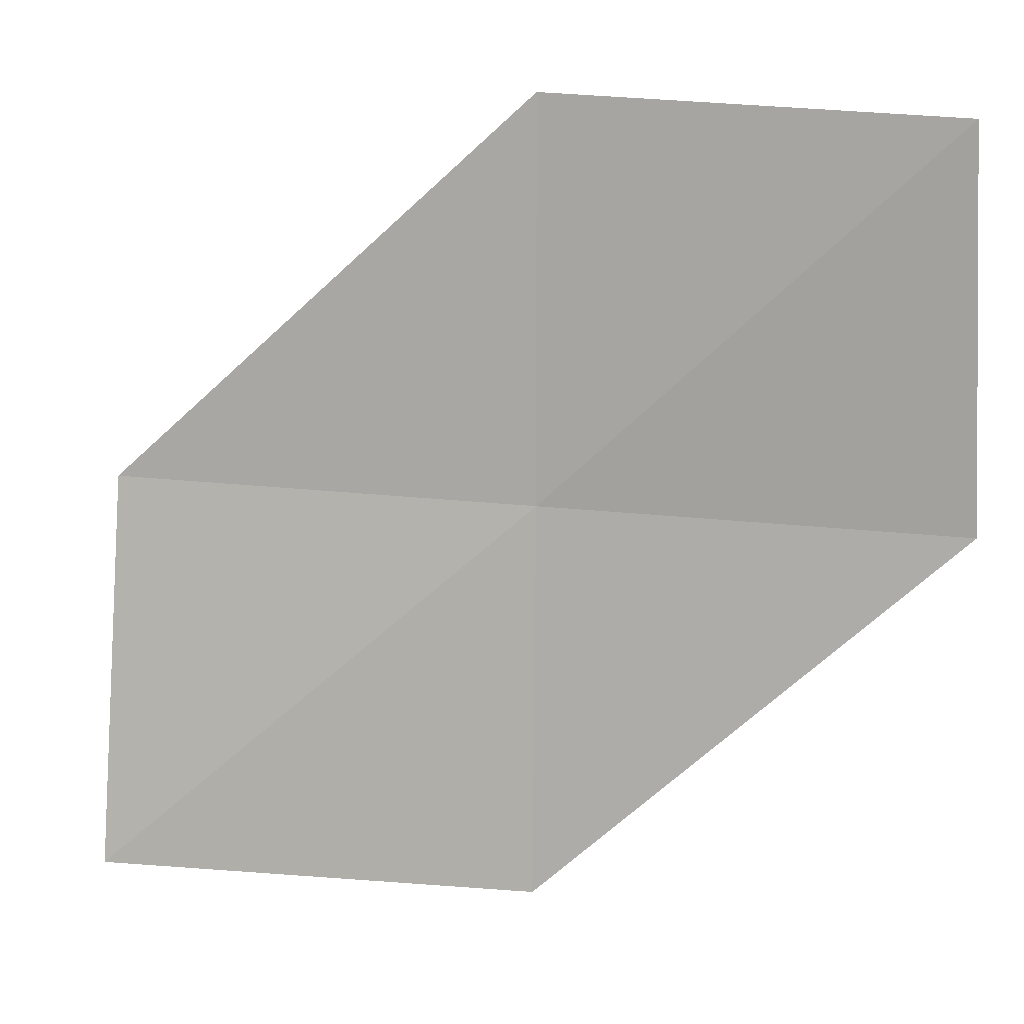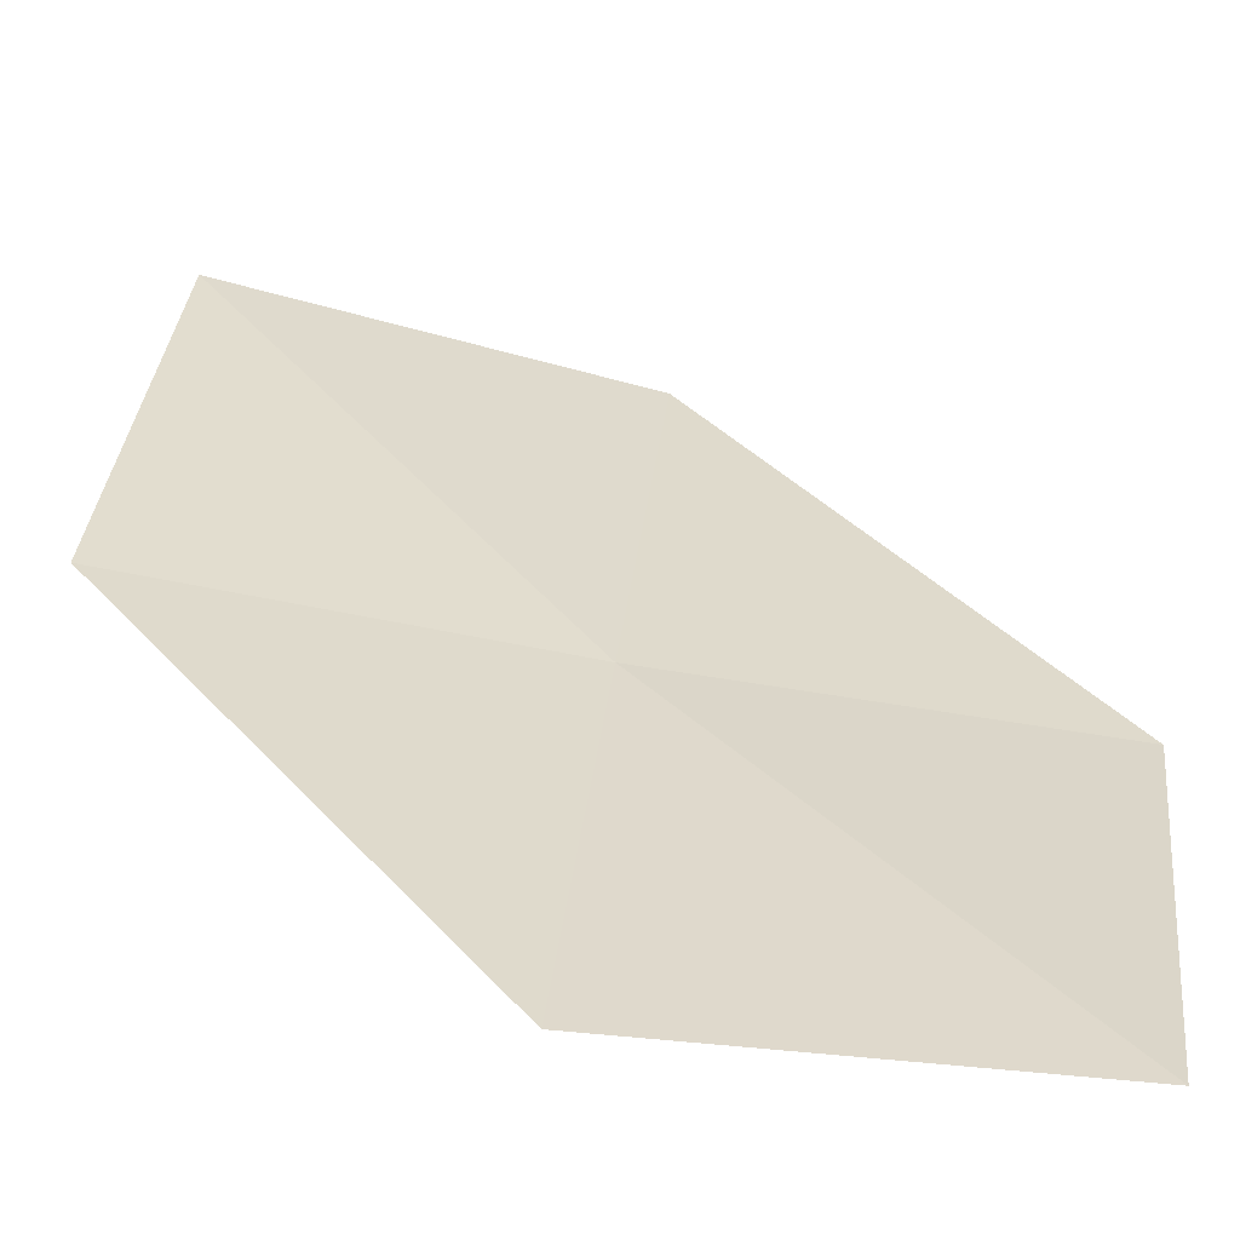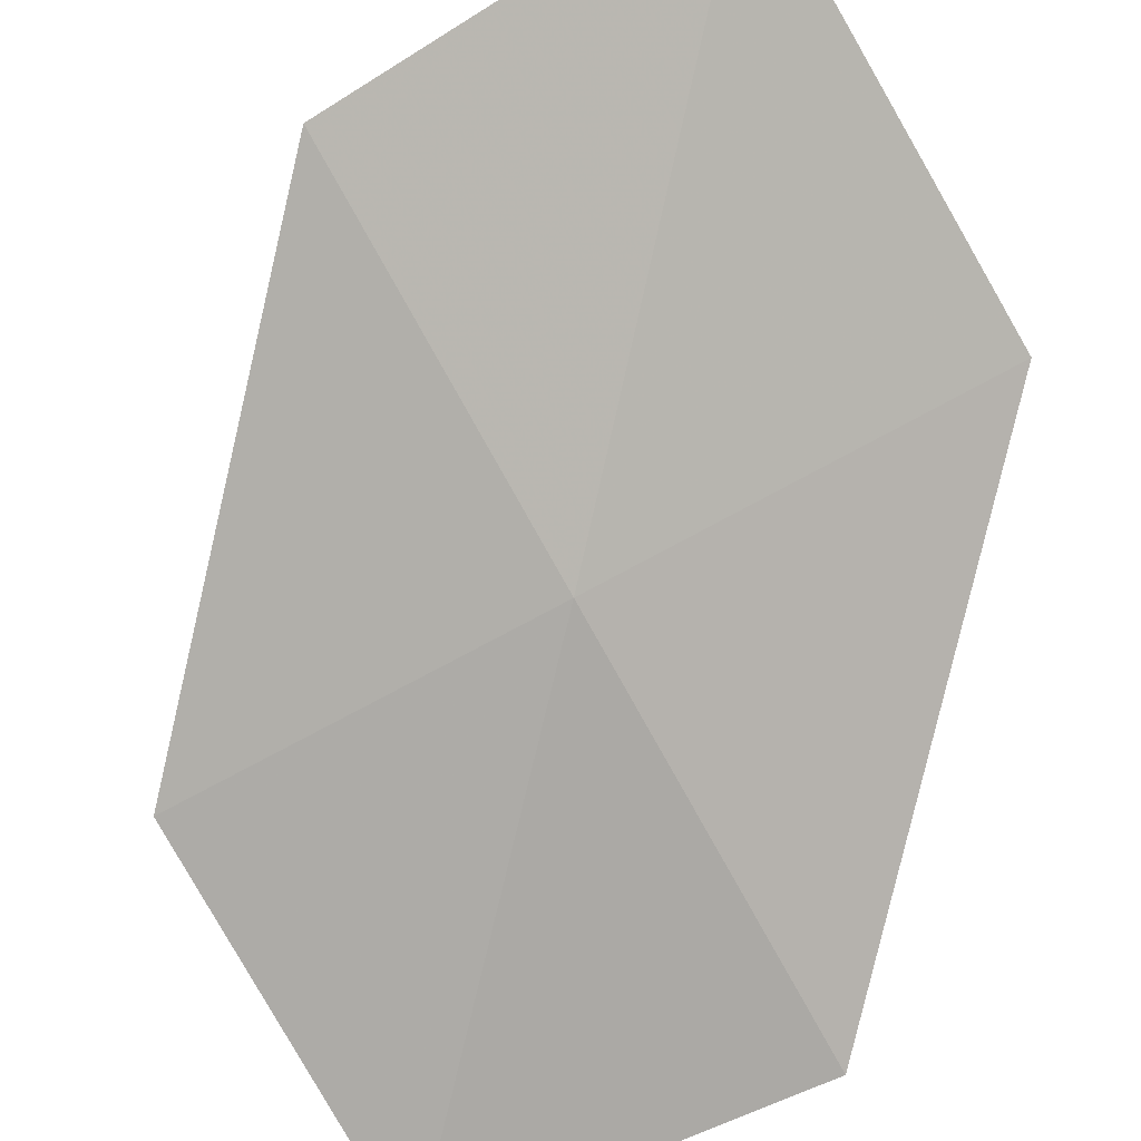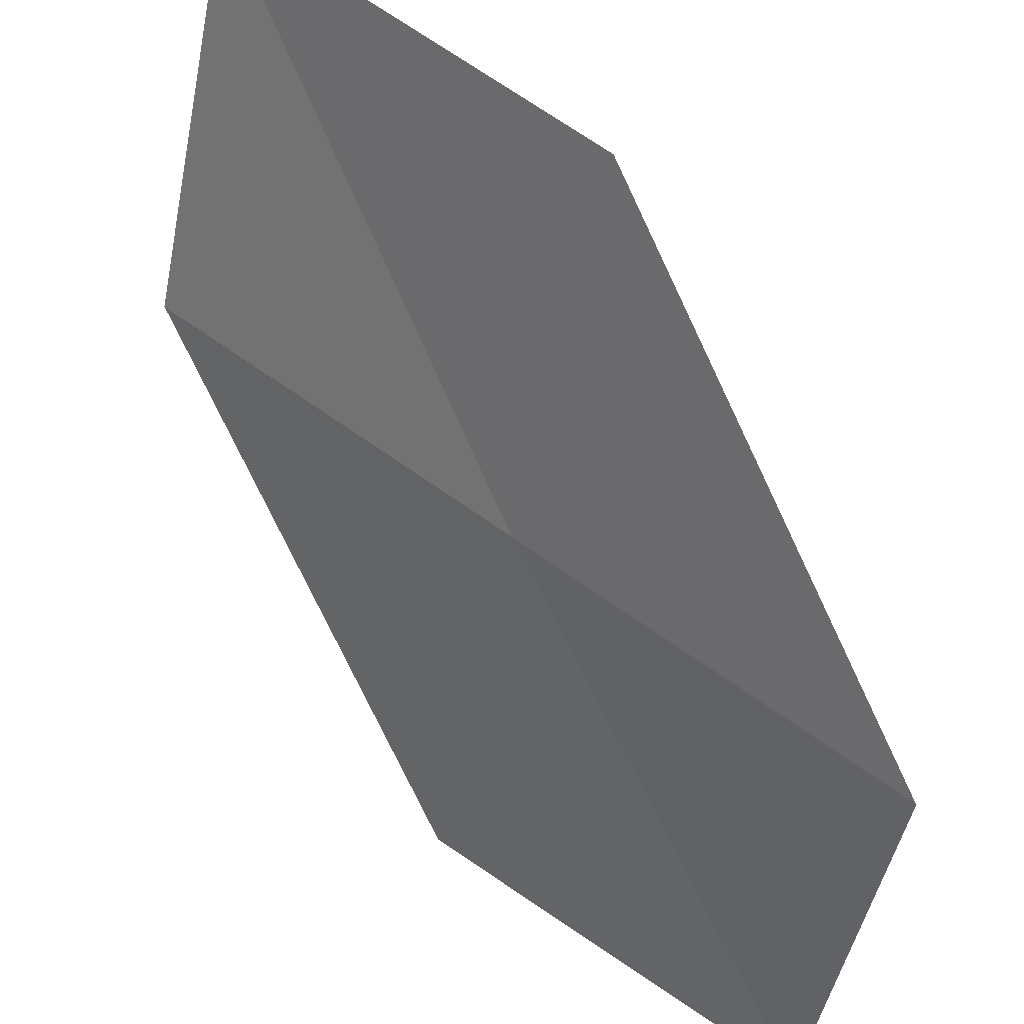
<metadata>
{"format":"obj","ext":"obj","renderer":"f3d","projection":"perspective","resolution":1024,"background":"white","views":[{"elev":26.0,"azim":-130.0,"up":"+Z"},{"elev":-9.6,"azim":-82.1,"up":"+Y"},{"elev":-42.7,"azim":130.6,"up":"+Y"},{"elev":-39.8,"azim":179.8,"up":"+Y"}]}
</metadata>
<code>
v -0.09222 6.253 57.72
v -2.582 4.129 57.72
v -0.6852 6.782 54.77
v 1.809 9.113 54.77
v -2.054 3.869 60.72
v 2.398 8.378 57.72
v 0.4438 5.808 60.72
f 1 3 2
f 1 4 3
f 1 2 5
f 1 6 4
f 1 7 6
f 1 5 7

</code>
